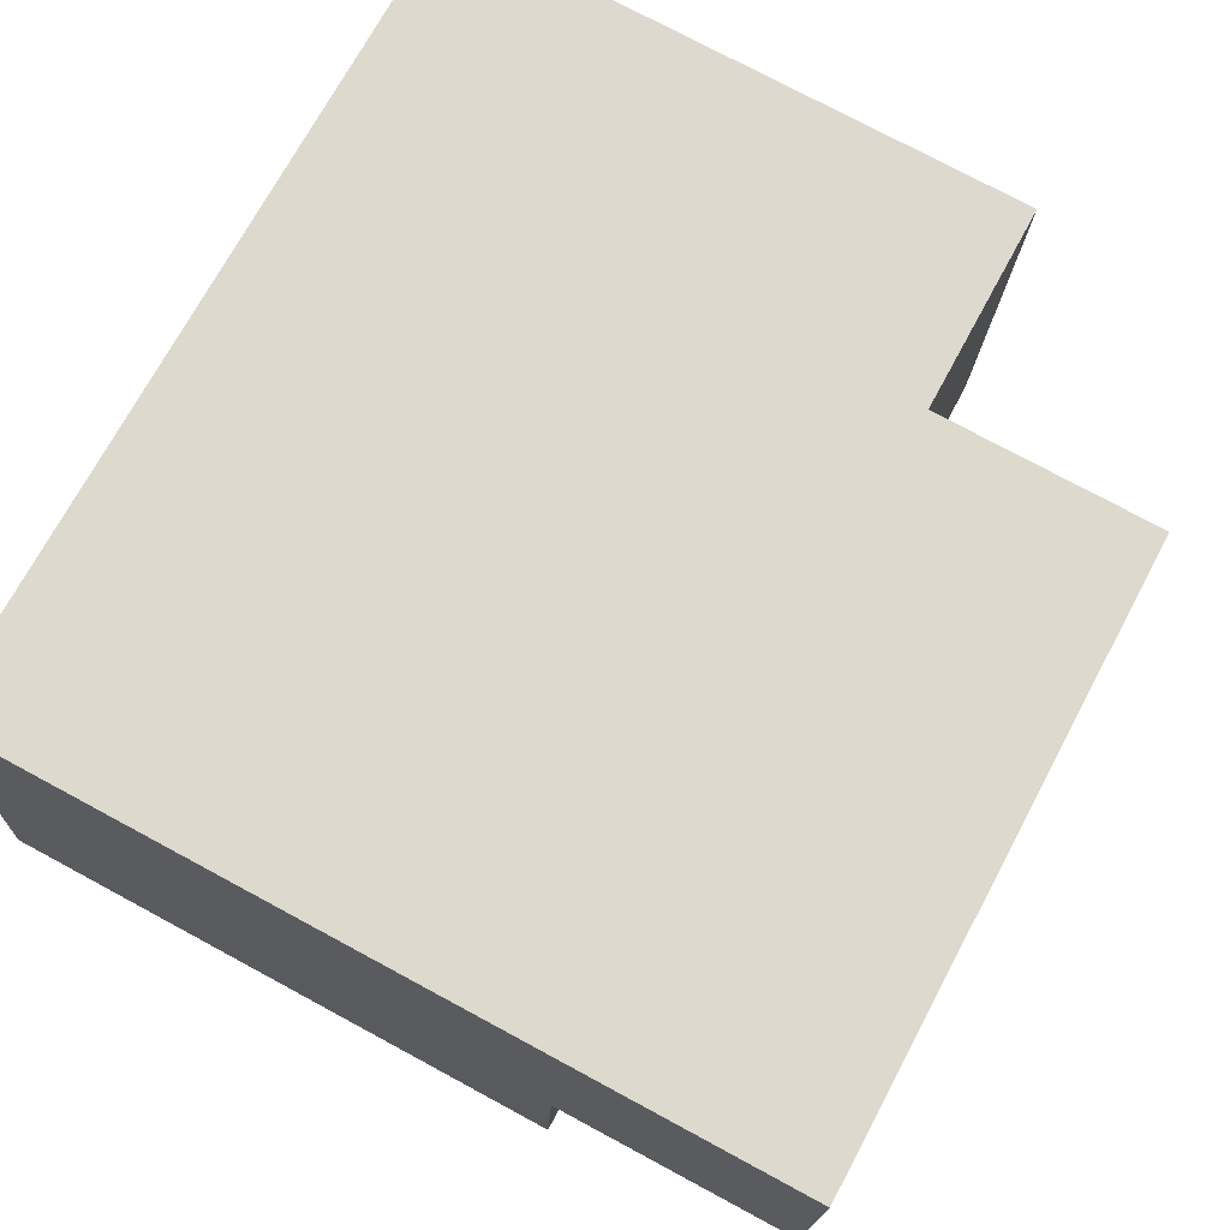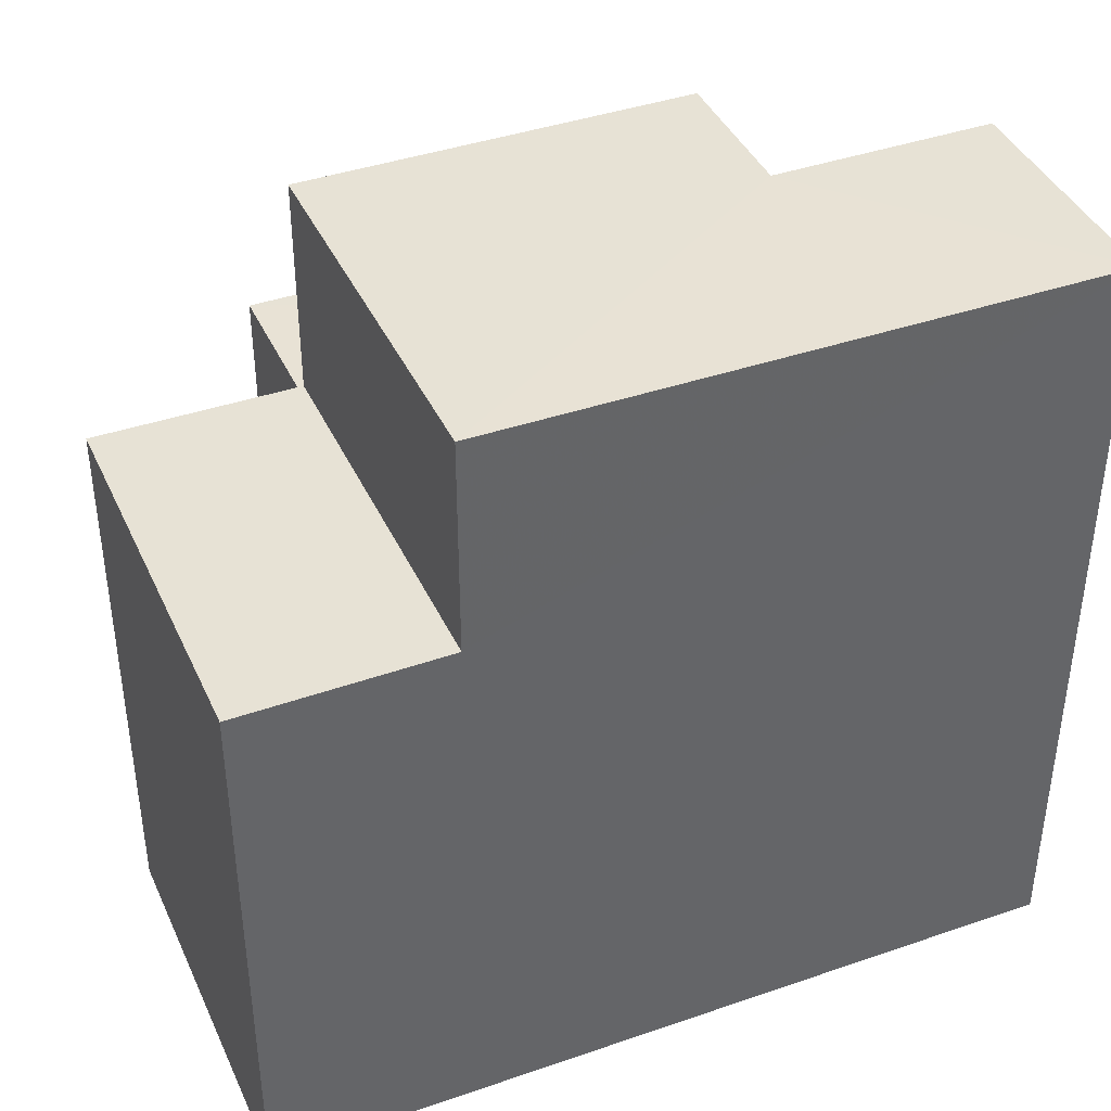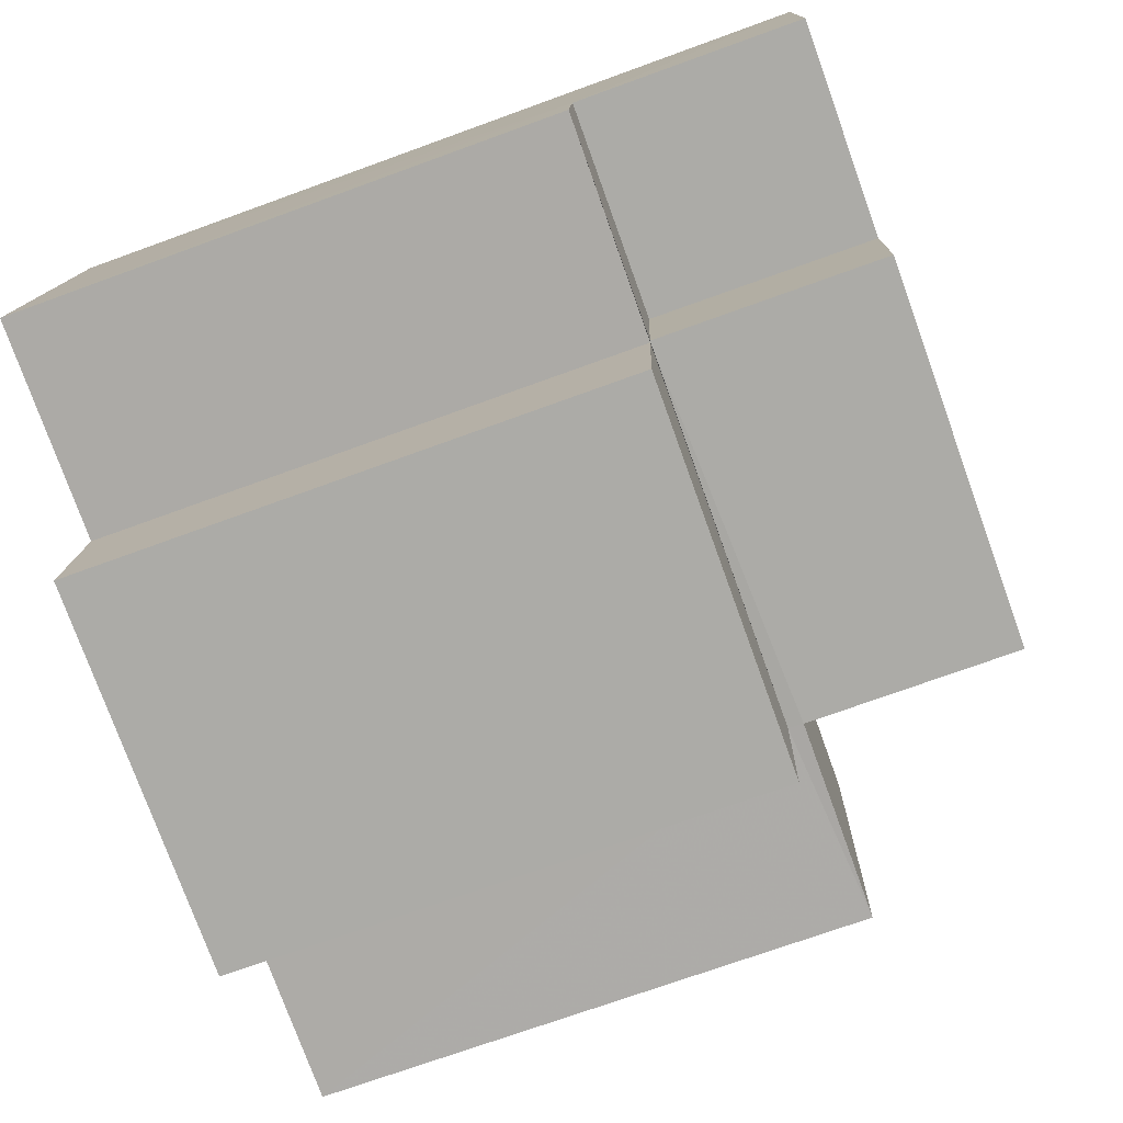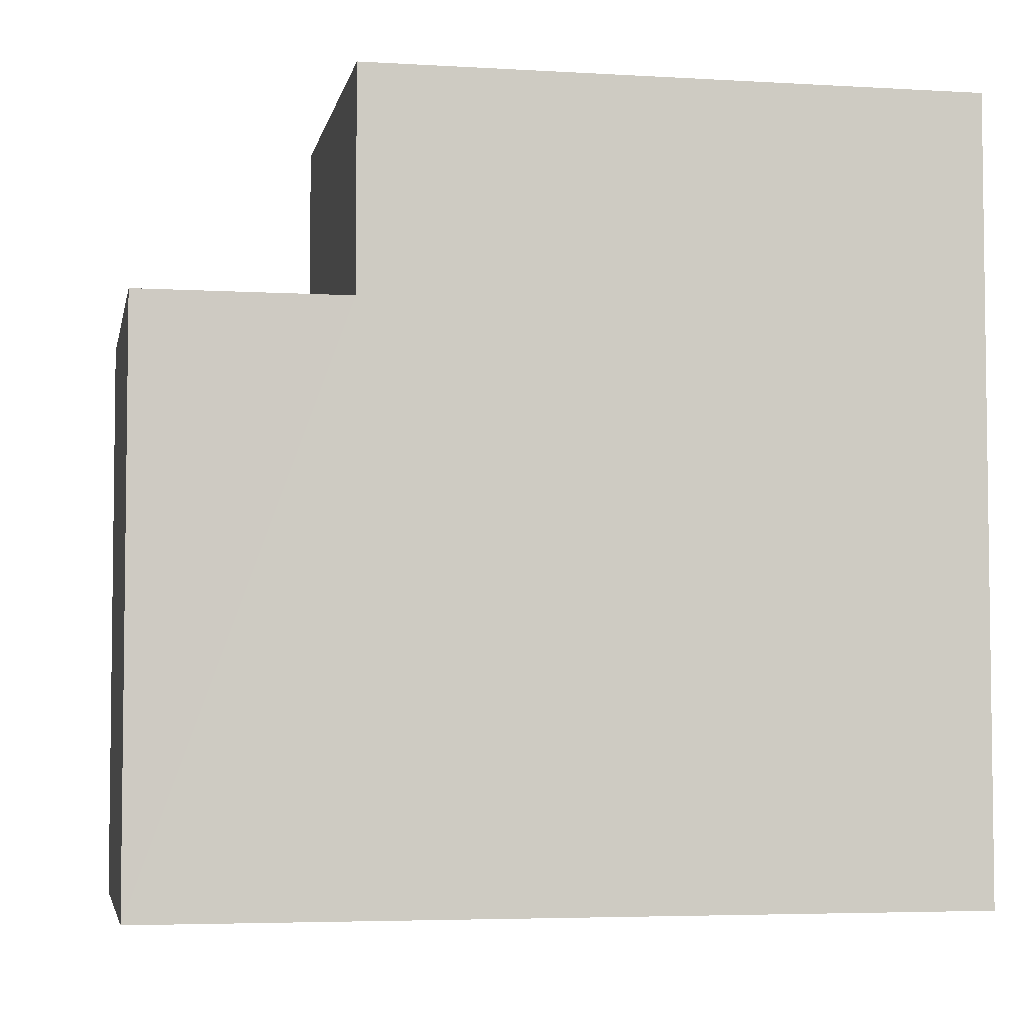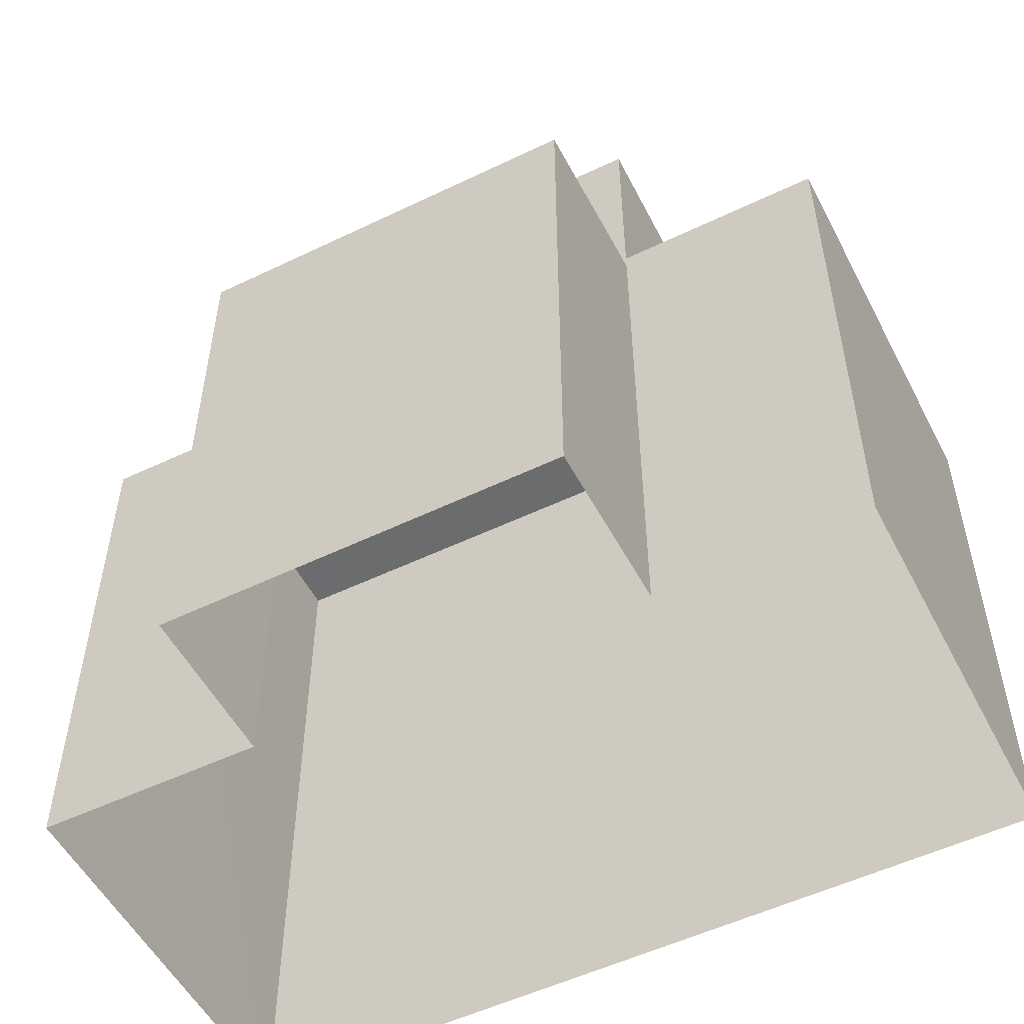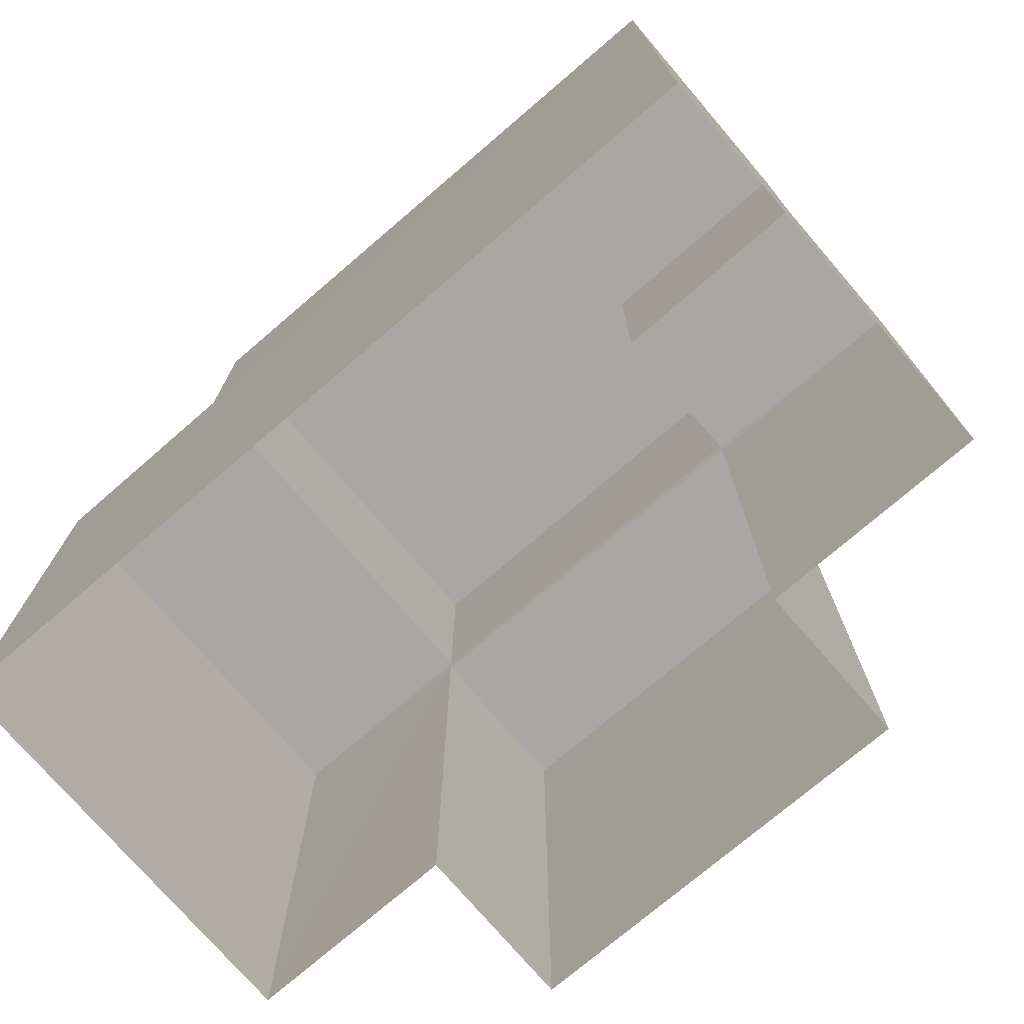
<metadata>
{"format":"obj","ext":"obj","renderer":"f3d","projection":"perspective","resolution":1024,"background":"white","views":[{"elev":76.2,"azim":-61.8,"up":"+Y"},{"elev":40.5,"azim":152.8,"up":"+Z"},{"elev":-72.4,"azim":-70.1,"up":"+Y"},{"elev":-4.6,"azim":164.8,"up":"+Z"},{"elev":-53.6,"azim":22.8,"up":"+Z"},{"elev":-74.8,"azim":-143.6,"up":"+Z"}]}
</metadata>
<code>
v -3.733e+05 -1.038e+05 28.5
v -3.733e+05 -1.038e+05 28.5
v -3.733e+05 -1.038e+05 28.5
v -3.733e+05 -1.038e+05 28.5
v -3.733e+05 -1.038e+05 28.5
v -3.733e+05 -1.038e+05 28.5
v -3.733e+05 -1.038e+05 28.5
v -3.733e+05 -1.038e+05 28.5
v -3.733e+05 -1.038e+05 35.71
v -3.733e+05 -1.038e+05 35.71
v -3.733e+05 -1.038e+05 35.71
v -3.733e+05 -1.038e+05 35.71
v -3.733e+05 -1.038e+05 35.71
v -3.733e+05 -1.038e+05 35.71
v -3.733e+05 -1.038e+05 35.71
v -3.733e+05 -1.038e+05 35.71
v -3.733e+05 -1.038e+05 38.76
v -3.733e+05 -1.038e+05 38.76
v -3.733e+05 -1.038e+05 38.76
v -3.733e+05 -1.038e+05 38.76
v -3.733e+05 -1.038e+05 38.76
v -3.733e+05 -1.038e+05 38.76
v -3.733e+05 -1.038e+05 35.91
v -3.733e+05 -1.038e+05 35.91
v -3.733e+05 -1.038e+05 35.91
v -3.733e+05 -1.038e+05 35.91
f 1 2 3
f 1 3 4
f 5 4 6
f 3 7 8
f 6 3 8
f 6 4 3
f 9 10 11
f 10 12 11
f 11 13 14
f 14 13 15
f 15 13 16
f 11 12 13
f 17 18 19
f 19 20 17
f 21 18 17
f 22 21 17
f 23 24 25
f 23 26 24
f 7 15 8
f 8 15 19
f 7 14 15
f 19 15 20
f 23 18 21
f 26 23 21
f 9 3 2
f 9 11 3
f 25 5 6
f 25 24 5
f 14 7 3
f 11 14 3
f 4 5 12
f 5 24 12
f 12 26 13
f 13 26 22
f 22 26 21
f 12 24 26
f 19 23 8
f 8 23 6
f 19 18 23
f 6 23 25
f 9 2 1
f 10 9 1
f 4 10 1
f 4 12 10
f 16 22 17
f 16 13 22
f 15 17 20
f 15 16 17

</code>
